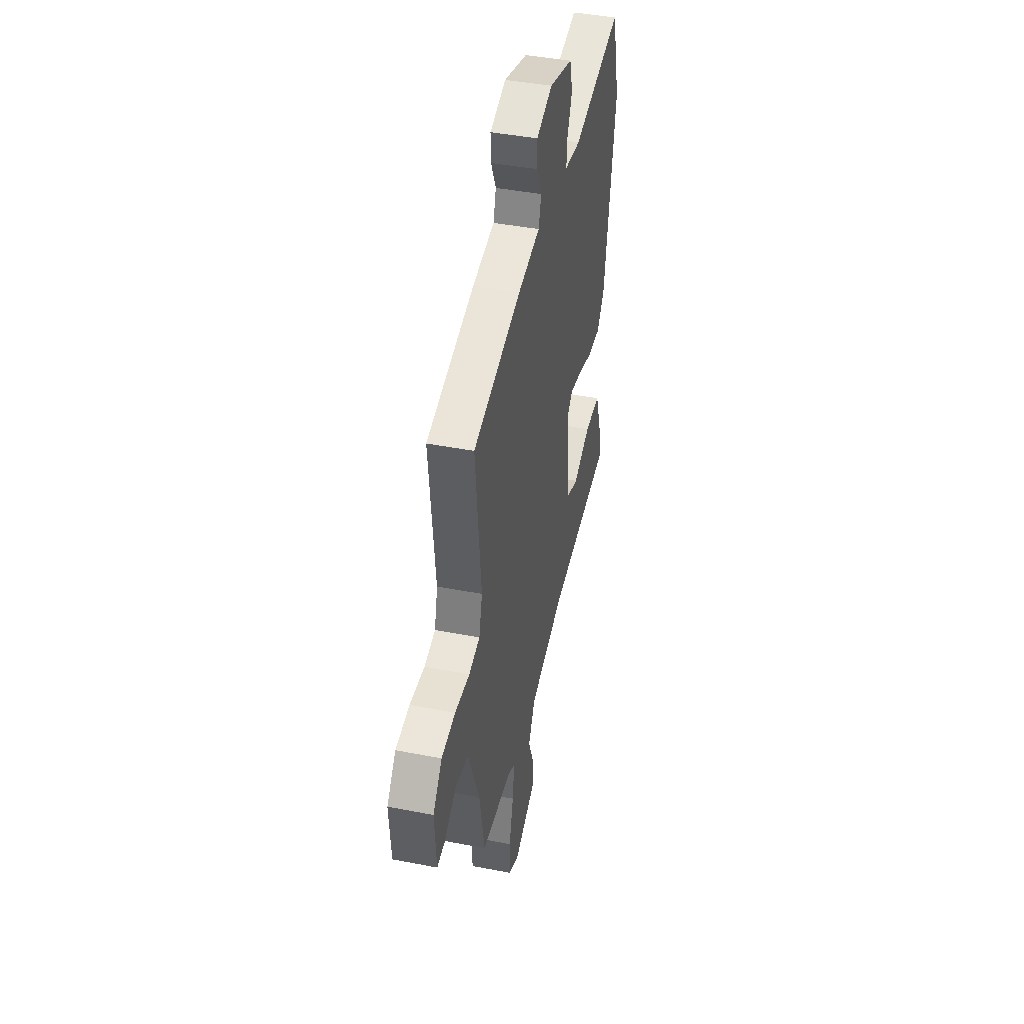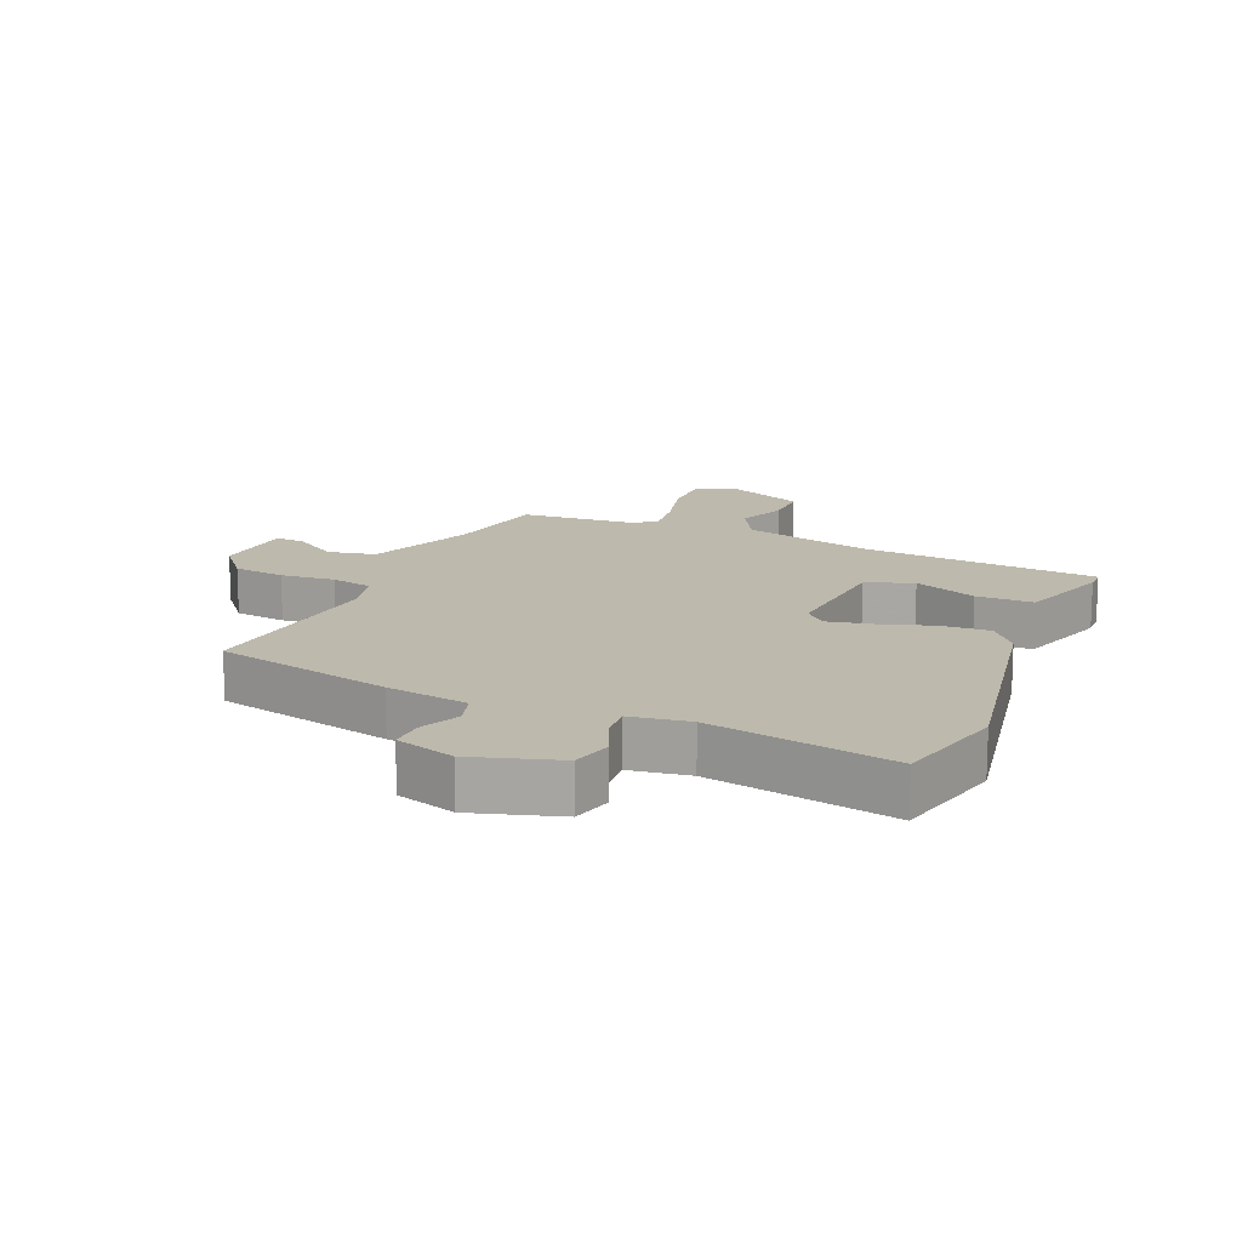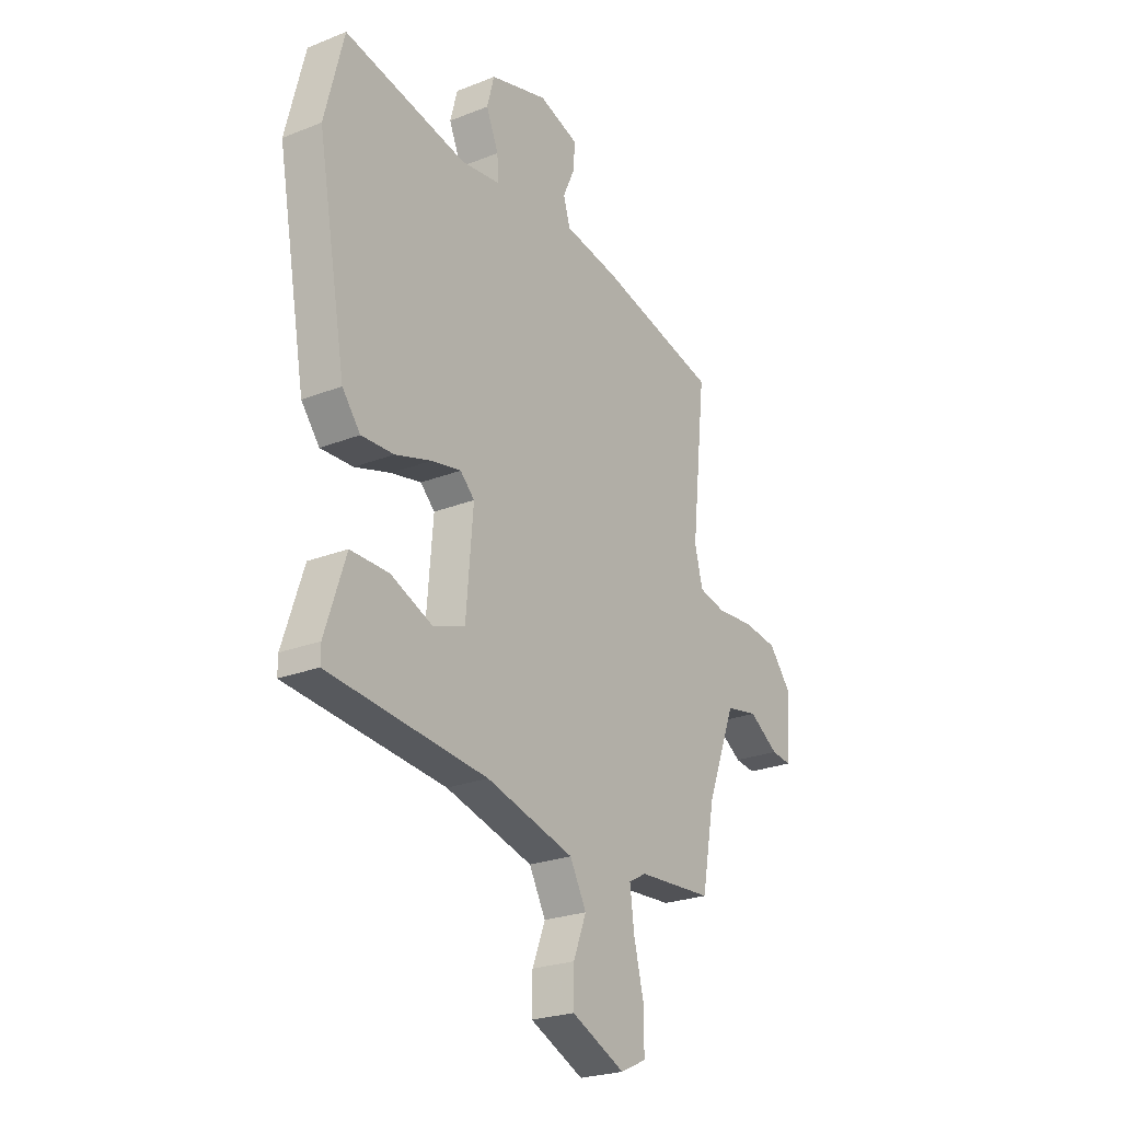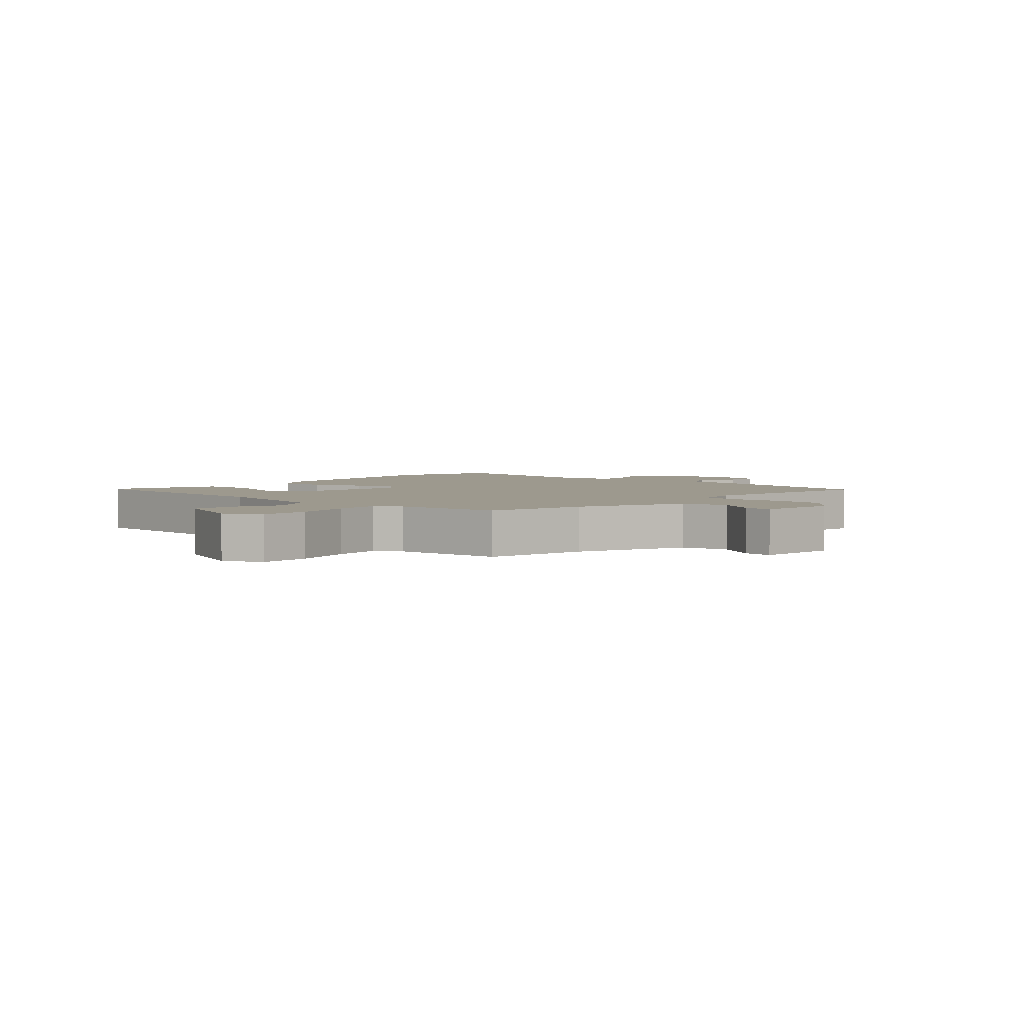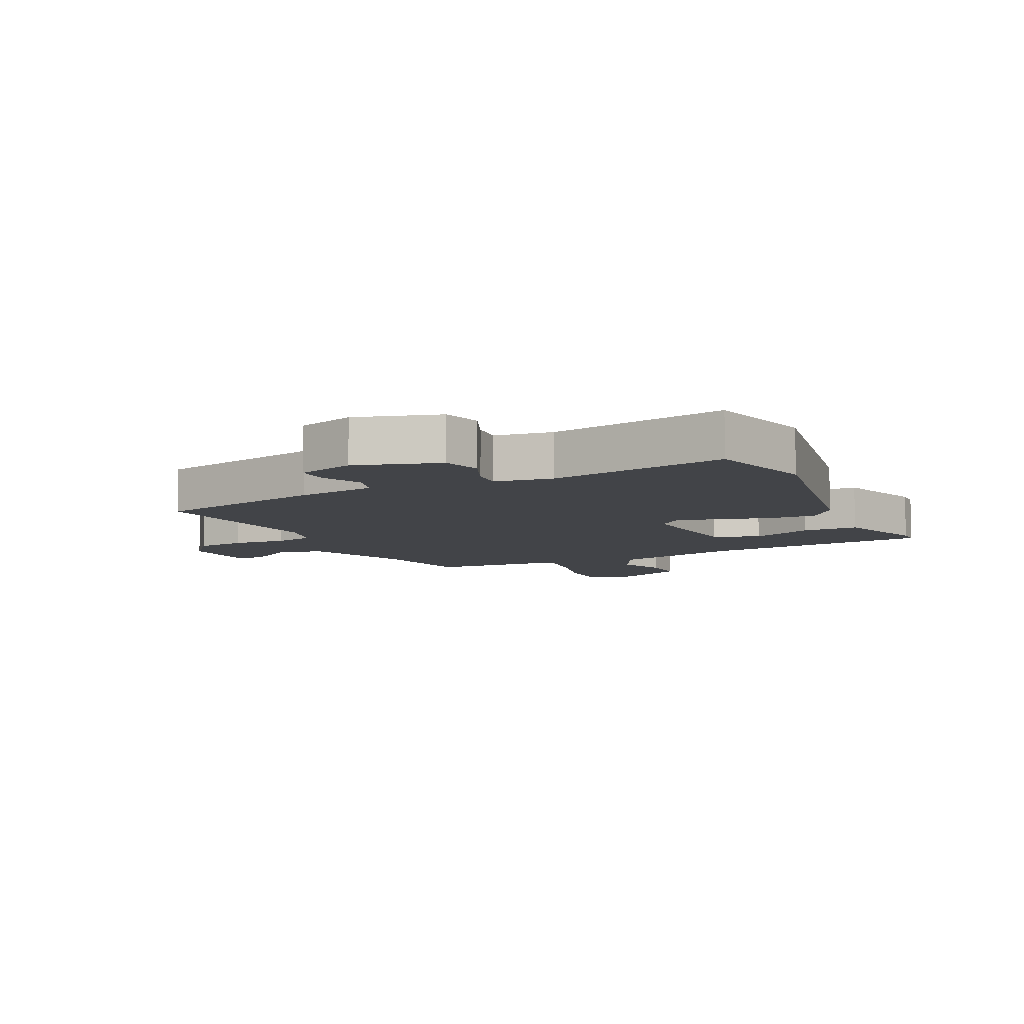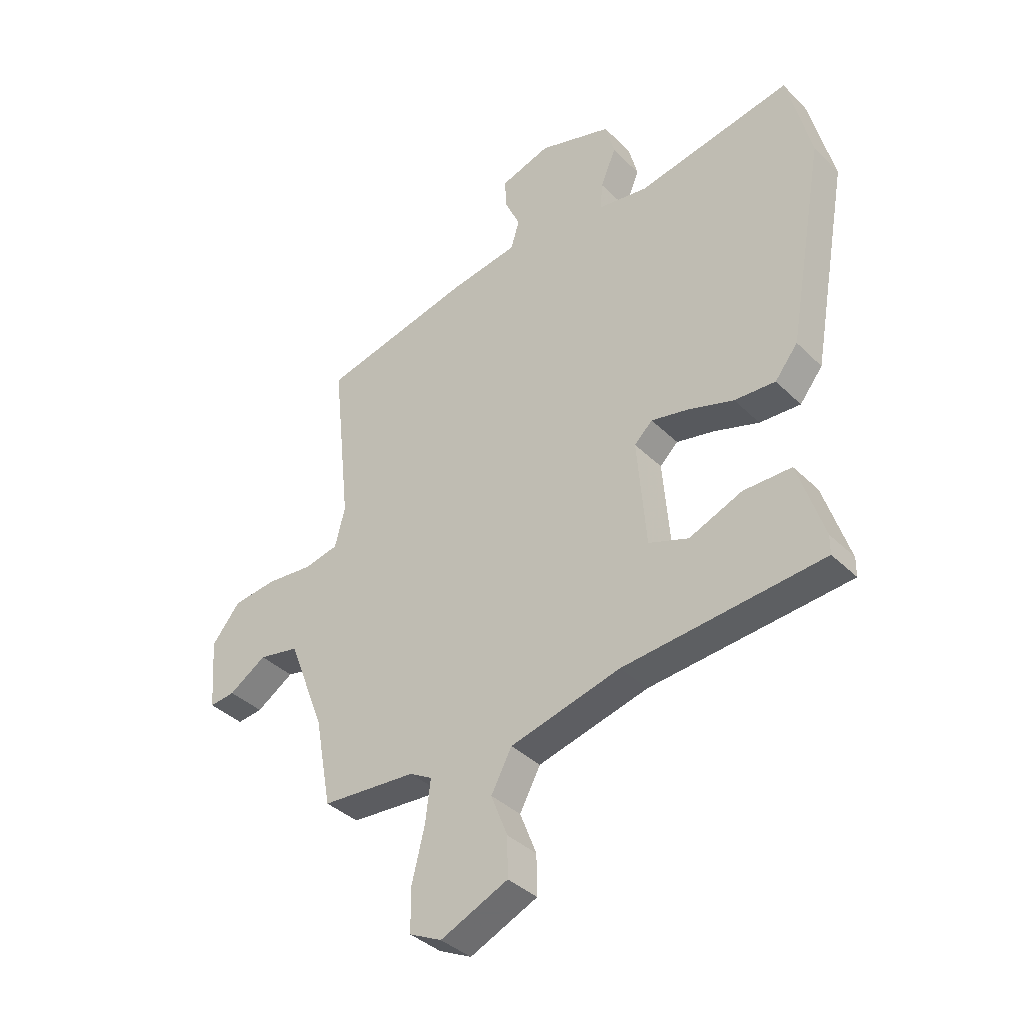
<metadata>
{"format":"obj","ext":"obj","renderer":"f3d","projection":"perspective","resolution":1024,"background":"white","views":[{"elev":42.7,"azim":-76.9,"up":"+Z"},{"elev":15.0,"azim":22.6,"up":"+Y"},{"elev":-24.3,"azim":123.2,"up":"+Z"},{"elev":3.3,"azim":-138.5,"up":"+Y"},{"elev":-7.9,"azim":25.5,"up":"+Y"},{"elev":-37.3,"azim":38.7,"up":"+Z"}]}
</metadata>
<code>
v -0.472 0.07 -0.506
v -0.503 0.07 -0.339
v -0.571 0.07 -0.163
v -0.647 0.07 -0.149
v -0.717 0.07 -0.195
v -0.765 0.07 -0.201
v -0.775 0.07 -0.067
v -0.722 0.07 -0.001
v -0.64 0.07 0.01
v -0.553 0.07 0.003
v -0.488 0.07 0.018
v -0.469 0.07 0.093
v -0.503 0.07 0.409
v -0.221 0.07 0.479
v -0.091 0.07 0.502
v -0.075 0.07 0.555
v -0.104 0.07 0.619
v -0.106 0.07 0.674
v -0.012 0.07 0.705
v 0.125 0.07 0.665
v 0.142 0.07 0.6
v 0.113 0.07 0.531
v 0.109 0.07 0.479
v 0.203 0.07 0.466
v 0.494 0.07 0.526
v 0.539 0.07 0.347
v 0.471 0.07 -0.036
v 0.428 0.07 -0.091
v 0.351 0.07 -0.088
v 0.266 0.07 -0.062
v 0.195 0.07 -0.048
v 0.161 0.07 -0.081
v 0.178 0.07 -0.283
v 0.253 0.07 -0.309
v 0.353 0.07 -0.267
v 0.444 0.07 -0.266
v 0.493 0.07 -0.414
v 0.493 0.07 -0.45
v 0.117 0.07 -0.488
v -0.091 0.07 -0.544
v -0.13 0.07 -0.617
v -0.099 0.07 -0.696
v -0.098 0.07 -0.77
v -0.225 0.07 -0.828
v -0.286 0.07 -0.799
v -0.286 0.07 -0.717
v -0.262 0.07 -0.619
v -0.252 0.07 -0.54
v -0.294 0.07 -0.517
v -0.472 0 -0.506
v -0.503 0 -0.339
v -0.571 0 -0.163
v -0.647 0 -0.149
v -0.717 0 -0.195
v -0.765 0 -0.201
v -0.775 0 -0.067
v -0.722 0 -0.001
v -0.64 0 0.01
v -0.553 0 0.003
v -0.488 0 0.018
v -0.469 0 0.093
v -0.503 0 0.409
v -0.221 0 0.479
v -0.091 0 0.502
v -0.075 0 0.555
v -0.104 0 0.619
v -0.106 0 0.674
v -0.012 0 0.705
v 0.125 0 0.665
v 0.142 0 0.6
v 0.113 0 0.531
v 0.109 0 0.479
v 0.203 0 0.466
v 0.494 0 0.526
v 0.539 0 0.347
v 0.471 0 -0.036
v 0.428 0 -0.091
v 0.351 0 -0.088
v 0.266 0 -0.062
v 0.195 0 -0.048
v 0.161 0 -0.081
v 0.178 0 -0.283
v 0.253 0 -0.309
v 0.353 0 -0.267
v 0.444 0 -0.266
v 0.493 0 -0.414
v 0.493 0 -0.45
v 0.117 0 -0.488
v -0.091 0 -0.544
v -0.13 0 -0.617
v -0.099 0 -0.696
v -0.098 0 -0.77
v -0.225 0 -0.828
v -0.286 0 -0.799
v -0.286 0 -0.717
v -0.262 0 -0.619
v -0.252 0 -0.54
v -0.294 0 -0.517
f 44 45 46 47
f 44 47 48
f 41 42 43 44
f 41 44 48
f 40 41 48
f 39 40 48 49
f 34 35 36 37
f 33 34 37 38
f 27 28 29 30
f 27 30 31
f 24 25 26 27
f 23 24 27 31
f 19 20 21 22
f 19 22 23
f 16 17 18 19
f 15 16 19 23
f 12 13 14 15
f 11 12 15 23
f 7 8 9 10
f 7 10 11
f 4 5 6 7
f 3 4 7 11
f 2 3 11 23
f 33 38 39 49
f 32 33 49 1
f 23 31 32
f 1 2 23 32
f 96 95 94 93
f 97 96 93
f 93 92 91 90
f 97 93 90
f 97 90 89
f 98 97 89 88
f 86 85 84 83
f 87 86 83 82
f 79 78 77 76
f 80 79 76
f 76 75 74 73
f 80 76 73 72
f 71 70 69 68
f 72 71 68
f 68 67 66 65
f 72 68 65 64
f 64 63 62 61
f 72 64 61 60
f 59 58 57 56
f 60 59 56
f 56 55 54 53
f 60 56 53 52
f 72 60 52 51
f 98 88 87 82
f 50 98 82 81
f 81 80 72
f 81 72 51 50
f 1 50 51 2
f 2 51 52 3
f 3 52 53 4
f 4 53 54 5
f 5 54 55 6
f 6 55 56 7
f 7 56 57 8
f 8 57 58 9
f 9 58 59 10
f 10 59 60 11
f 11 60 61 12
f 12 61 62 13
f 13 62 63 14
f 14 63 64 15
f 15 64 65 16
f 16 65 66 17
f 17 66 67 18
f 18 67 68 19
f 19 68 69 20
f 20 69 70 21
f 21 70 71 22
f 22 71 72 23
f 23 72 73 24
f 24 73 74 25
f 25 74 75 26
f 26 75 76 27
f 27 76 77 28
f 28 77 78 29
f 29 78 79 30
f 30 79 80 31
f 31 80 81 32
f 32 81 82 33
f 33 82 83 34
f 34 83 84 35
f 35 84 85 36
f 36 85 86 37
f 37 86 87 38
f 38 87 88 39
f 39 88 89 40
f 40 89 90 41
f 41 90 91 42
f 42 91 92 43
f 43 92 93 44
f 44 93 94 45
f 45 94 95 46
f 46 95 96 47
f 47 96 97 48
f 48 97 98 49
f 49 98 50 1

</code>
